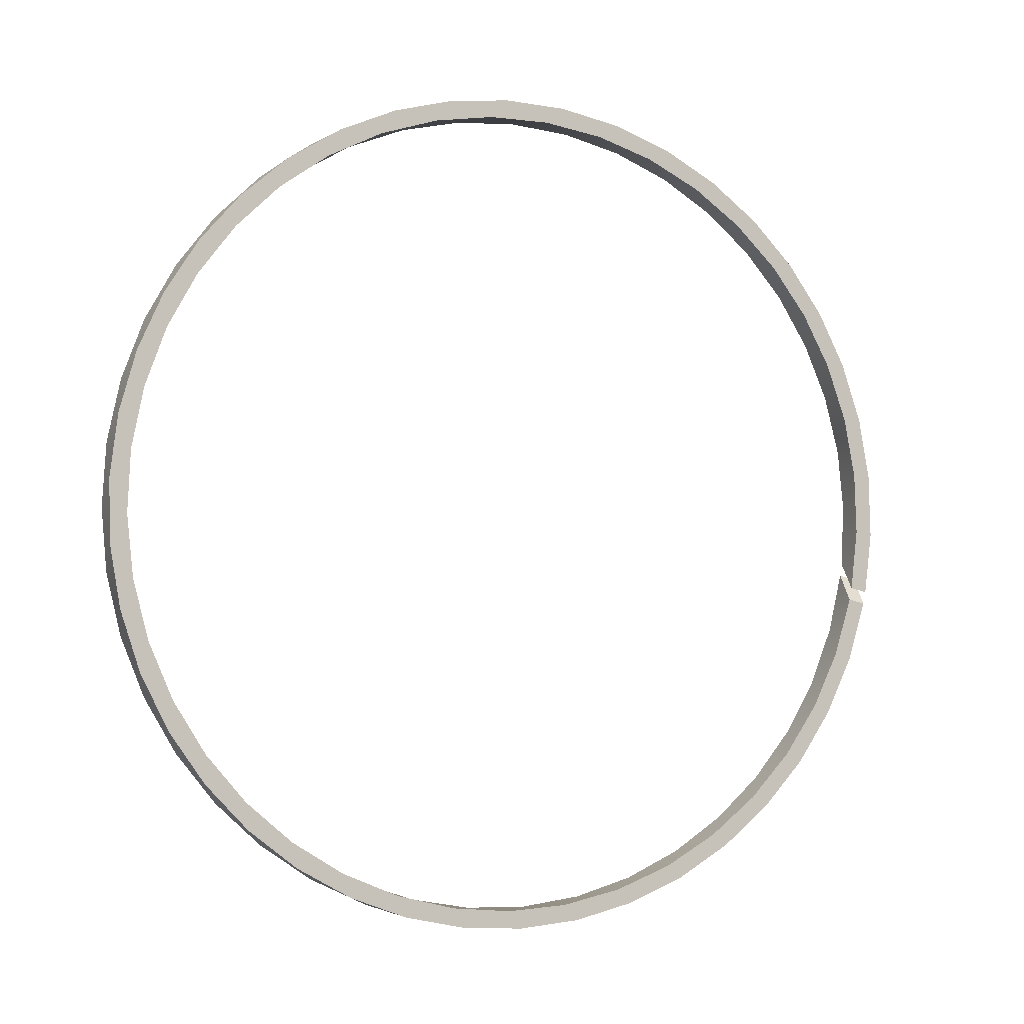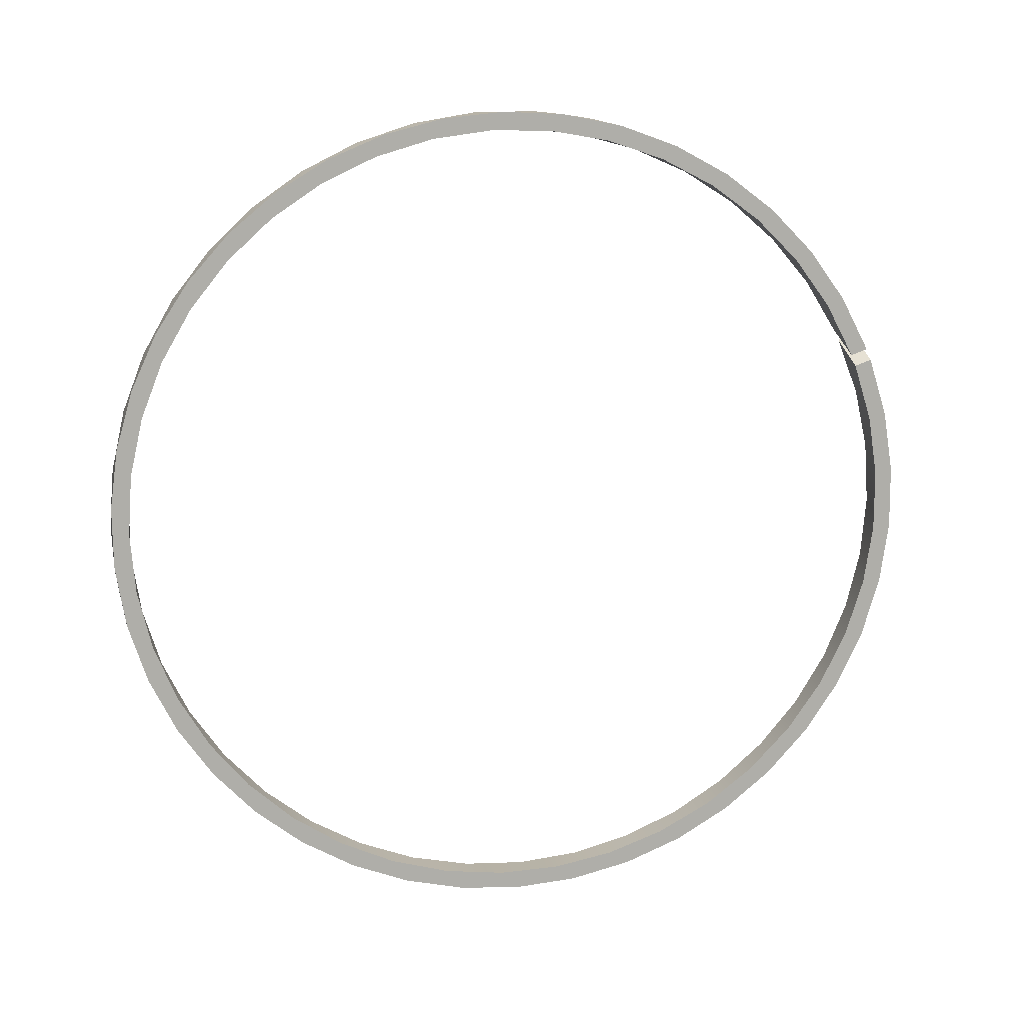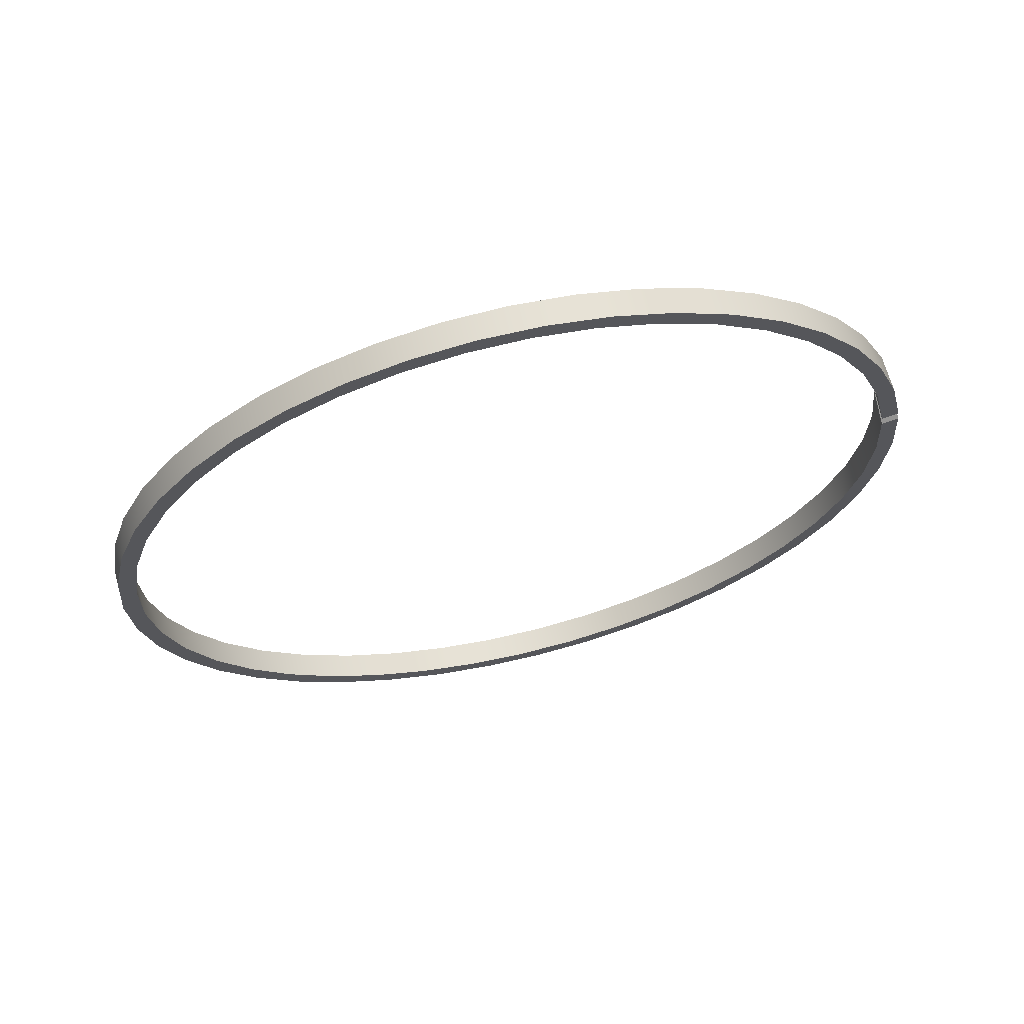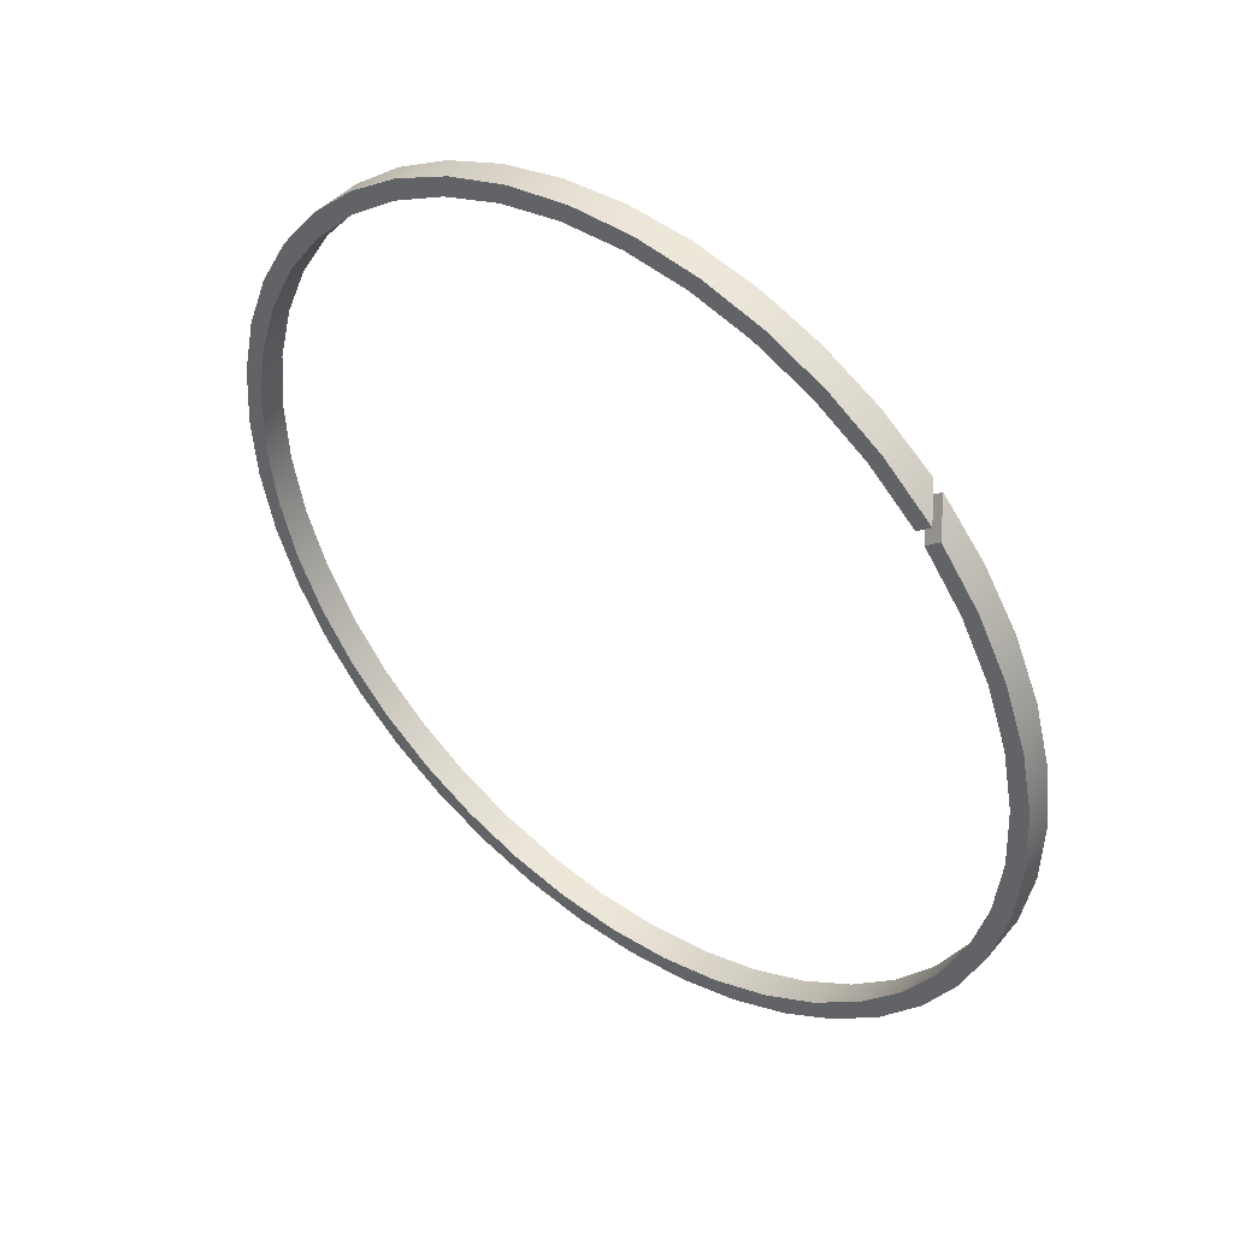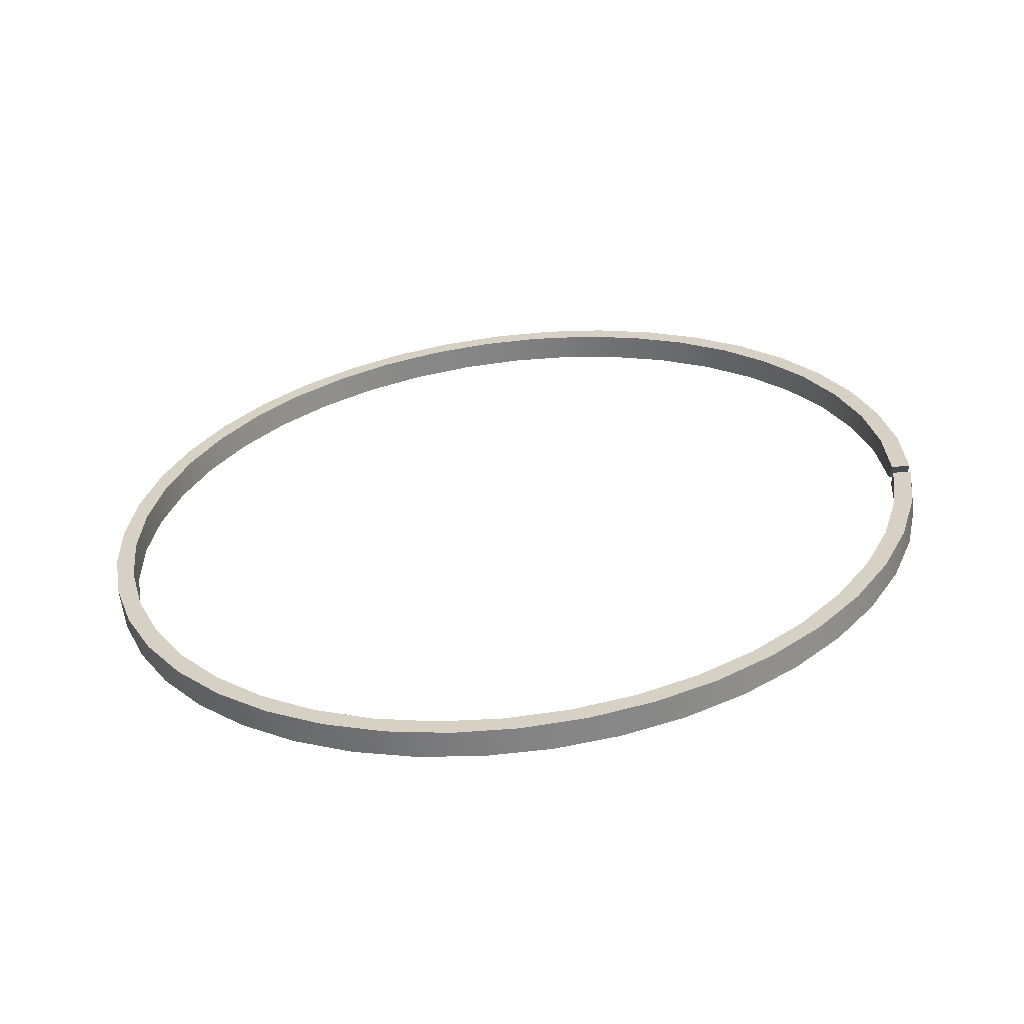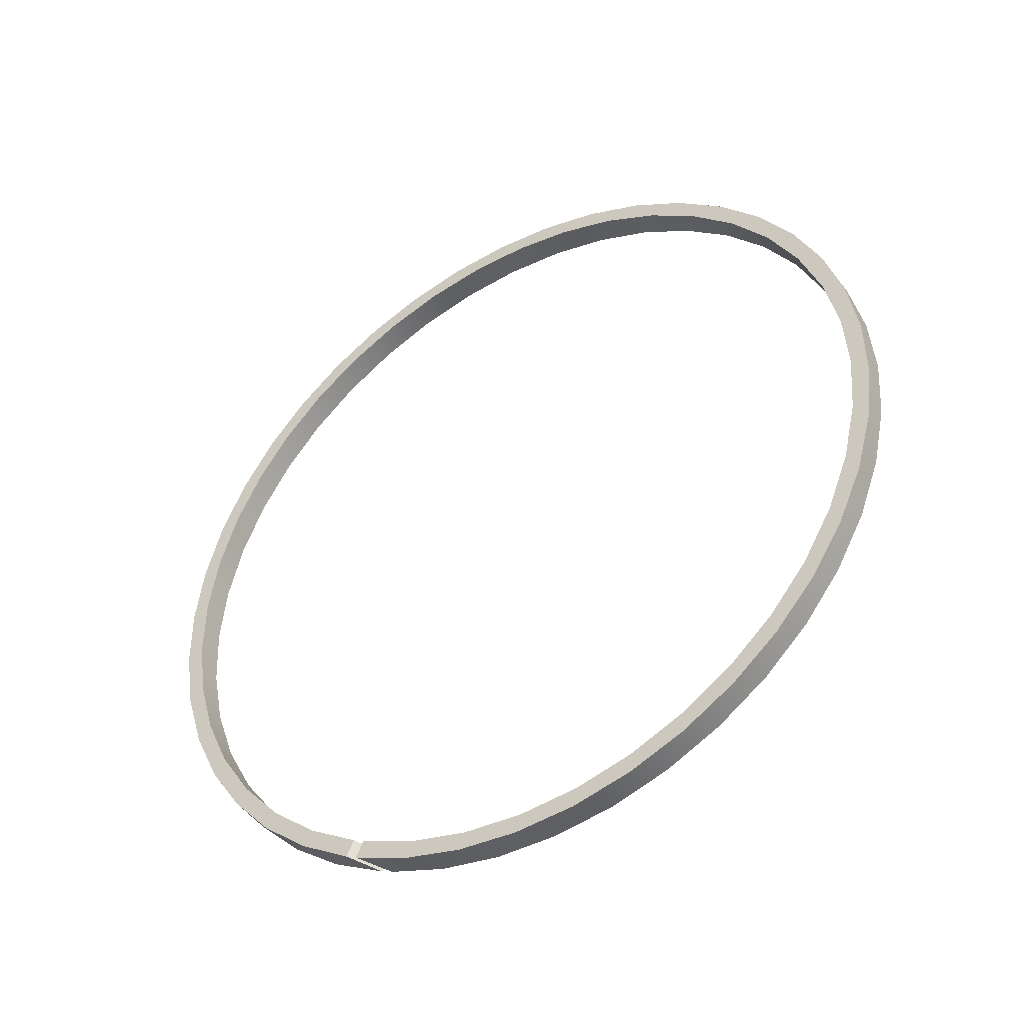
<metadata>
{"format":"obj","ext":"obj","renderer":"f3d","projection":"perspective","resolution":1024,"background":"white","views":[{"elev":-42.7,"azim":150.3,"up":"+Z"},{"elev":68.1,"azim":160.9,"up":"+Y"},{"elev":-57.9,"azim":-156.9,"up":"+Y"},{"elev":-4.4,"azim":-128.9,"up":"+Z"},{"elev":-6.1,"azim":-168.5,"up":"+Y"},{"elev":65.4,"azim":-63.6,"up":"+Y"}]}
</metadata>
<code>
v -4.675 -43.67 14.67
v -4.635 -43.74 15.09
v -4.435 -43.74 15.07
v -4.476 -43.68 14.66
v -4.609 -43.65 15.2
v -4.659 -43.59 14.78
v -4.459 -43.59 14.77
v -4.408 -43.66 15.19
v -4.699 -44.14 14.52
v -4.66 -44.56 13.96
v -4.517 -44.96 13.41
v -4.274 -45.34 12.88
v -3.937 -45.7 12.38
v -3.513 -46.03 11.93
v -3.01 -46.32 11.54
v -2.442 -46.55 11.21
v -1.819 -46.74 10.95
v -1.156 -46.87 10.77
v -0.4676 -46.94 10.67
v 0.2313 -46.95 10.66
v 0.925 -46.9 10.73
v 1.598 -46.79 10.88
v 2.236 -46.62 11.11
v 2.825 -46.4 11.42
v 3.351 -46.13 11.79
v 3.802 -45.82 12.22
v 4.17 -45.47 12.7
v 4.446 -45.09 13.22
v 4.623 -44.69 13.77
v 4.697 -44.28 14.33
v 4.668 -43.87 14.9
v 4.536 -43.47 15.45
v 4.303 -43.08 15.99
v 3.975 -42.72 16.49
v 3.559 -42.39 16.94
v 3.065 -42.1 17.34
v 2.502 -41.86 17.68
v 1.884 -41.66 17.94
v 1.225 -41.53 18.13
v 0.5383 -41.45 18.23
v -0.1602 -41.43 18.26
v -0.8552 -41.48 18.2
v -1.531 -41.58 18.05
v -2.173 -41.74 17.83
v -2.768 -41.96 17.53
v -3.3 -42.23 17.16
v -3.76 -42.54 16.74
v -4.137 -42.88 16.26
v -4.422 -43.26 15.75
v -4.22 -43.28 15.72
v -3.934 -42.91 16.22
v -3.556 -42.57 16.69
v -3.096 -42.27 17.1
v -2.564 -42.02 17.45
v -1.973 -41.82 17.73
v -1.335 -41.67 17.93
v -0.6672 -41.58 18.06
v 0.0165 -41.55 18.1
v 0.6998 -41.58 18.05
v 1.367 -41.67 17.93
v 2.002 -41.82 17.72
v 2.591 -42.03 17.43
v 3.12 -42.29 17.08
v 3.576 -42.59 16.67
v 3.95 -42.93 16.2
v 4.231 -43.29 15.7
v 4.415 -43.68 15.16
v 4.496 -44.08 14.61
v 4.473 -44.48 14.06
v 4.346 -44.88 13.51
v 4.118 -45.26 12.99
v 3.794 -45.62 12.5
v 3.383 -45.94 12.06
v 2.893 -46.22 11.67
v 2.336 -46.45 11.35
v 1.725 -46.64 11.09
v 1.073 -46.76 10.92
v 0.3972 -46.83 10.83
v -0.2882 -46.83 10.82
v -0.967 -46.78 10.9
v -1.623 -46.66 11.06
v -2.242 -46.49 11.3
v -2.809 -46.26 11.61
v -3.31 -45.99 11.99
v -3.735 -45.67 12.43
v -4.073 -45.32 12.91
v -4.316 -44.94 13.43
v -4.459 -44.55 13.97
v -4.499 -44.15 14.52
v -4.315 -43.2 15.31
v -4.071 -42.82 15.83
v -3.733 -42.47 16.31
v -3.308 -42.16 16.75
v -2.806 -41.88 17.13
v -2.239 -41.66 17.44
v -1.62 -41.48 17.68
v -0.9633 -41.37 17.84
v -0.2845 -41.31 17.91
v 0.401 -41.32 17.91
v 1.077 -41.38 17.82
v 1.728 -41.51 17.64
v 2.339 -41.69 17.39
v 2.896 -41.93 17.07
v 3.386 -42.21 16.68
v 3.797 -42.53 16.23
v 4.119 -42.89 15.75
v 4.347 -43.27 15.22
v 4.473 -43.66 14.68
v 4.496 -44.07 14.12
v 4.414 -44.47 13.57
v 4.23 -44.85 13.04
v 3.948 -45.22 12.53
v 3.574 -45.56 12.07
v 3.117 -45.86 11.65
v 2.588 -46.11 11.3
v 1.999 -46.32 11.02
v 1.363 -46.47 10.81
v 0.6957 -46.56 10.68
v 0.01237 -46.6 10.64
v -0.6713 -46.57 10.68
v -1.339 -46.48 10.8
v -1.976 -46.33 11.01
v -2.567 -46.12 11.29
v -3.099 -45.87 11.64
v -3.559 -45.57 12.05
v -3.936 -45.23 12.52
v -4.221 -44.87 13.02
v -4.409 -44.48 13.55
v -4.495 -44.08 14.1
v -4.695 -44.08 14.1
v -4.611 -44.49 13.54
v -4.425 -44.88 13
v -4.14 -45.26 12.48
v -3.765 -45.6 12
v -3.306 -45.91 11.58
v -2.774 -46.18 11.21
v -2.18 -46.4 10.91
v -1.538 -46.56 10.69
v -0.8625 -46.67 10.54
v -0.1676 -46.71 10.48
v 0.531 -46.7 10.5
v 1.218 -46.62 10.61
v 1.878 -46.48 10.79
v 2.496 -46.29 11.06
v 3.059 -46.05 11.39
v 3.555 -45.76 11.79
v 3.971 -45.43 12.25
v 4.3 -45.07 12.75
v 4.534 -44.68 13.28
v 4.668 -44.28 13.83
v 4.698 -43.86 14.4
v 4.624 -43.46 14.96
v 4.448 -43.06 15.51
v 4.173 -42.68 16.03
v 3.807 -42.33 16.51
v 3.356 -42.02 16.94
v 2.83 -41.75 17.32
v 2.242 -41.52 17.62
v 1.605 -41.35 17.85
v 0.932 -41.24 18.01
v 0.2383 -41.19 18.08
v -0.4606 -41.2 18.06
v -1.149 -41.27 17.97
v -1.813 -41.4 17.79
v -2.436 -41.59 17.53
v -3.005 -41.83 17.2
v -3.508 -42.11 16.81
v -3.933 -42.44 16.36
v -4.271 -42.8 15.87
v -4.515 -43.18 15.34
g face 0
f 1 2 4
f 4 2 3
g face 1
f 6 7 5
f 5 7 8
g face 2
f 3 2 89
f 89 2 9
f 89 9 10
f 89 10 88
f 88 10 11
f 88 11 87
f 87 11 12
f 87 12 86
f 86 12 13
f 86 13 85
f 85 13 14
f 85 14 84
f 84 14 15
f 84 15 83
f 83 15 16
f 83 16 82
f 82 16 17
f 82 17 81
f 81 17 18
f 81 18 80
f 80 18 19
f 80 19 79
f 79 19 20
f 79 20 78
f 78 20 21
f 78 21 77
f 77 21 22
f 77 22 76
f 76 22 23
f 76 23 75
f 75 23 24
f 75 24 74
f 74 24 25
f 74 25 73
f 73 25 26
f 73 26 72
f 72 26 27
f 72 27 71
f 71 27 28
f 71 28 70
f 70 28 29
f 70 29 69
f 69 29 30
f 69 30 68
f 68 30 31
f 68 31 67
f 67 31 32
f 67 32 66
f 66 32 33
f 66 33 65
f 65 33 34
f 65 34 64
f 64 34 35
f 64 35 63
f 63 35 36
f 63 36 62
f 62 36 37
f 62 37 61
f 61 37 38
f 61 38 60
f 60 38 39
f 60 39 59
f 59 39 40
f 59 40 58
f 58 40 41
f 58 41 57
f 57 41 42
f 57 42 56
f 56 42 43
f 56 43 55
f 55 43 44
f 55 44 54
f 54 44 45
f 54 45 53
f 53 45 46
f 53 46 52
f 52 46 47
f 52 47 51
f 51 47 48
f 51 48 50
f 50 48 49
f 50 49 8
f 8 49 5
g face 3
f 3 89 4
f 4 89 129
f 129 89 88
f 129 88 128
f 128 88 87
f 128 87 127
f 127 87 86
f 127 86 126
f 126 86 85
f 126 85 125
f 125 85 84
f 125 84 124
f 124 84 83
f 124 83 123
f 123 83 82
f 123 82 122
f 122 82 81
f 122 81 121
f 121 81 80
f 121 80 120
f 120 80 79
f 120 79 119
f 119 79 78
f 119 78 118
f 118 78 77
f 118 77 117
f 117 77 76
f 117 76 116
f 116 76 75
f 116 75 115
f 115 75 74
f 115 74 114
f 114 74 73
f 114 73 113
f 113 73 72
f 113 72 112
f 112 72 71
f 112 71 111
f 111 71 70
f 111 70 110
f 110 70 69
f 110 69 109
f 109 69 68
f 109 68 108
f 108 68 67
f 108 67 107
f 107 67 66
f 107 66 106
f 106 66 65
f 106 65 105
f 105 65 64
f 105 64 104
f 104 64 63
f 104 63 103
f 103 63 62
f 103 62 102
f 102 62 61
f 102 61 101
f 101 61 60
f 101 60 100
f 100 60 59
f 100 59 99
f 99 59 58
f 99 58 98
f 98 58 57
f 98 57 97
f 97 57 56
f 97 56 96
f 96 56 55
f 96 55 95
f 95 55 54
f 95 54 94
f 94 54 53
f 94 53 93
f 93 53 52
f 93 52 92
f 92 52 51
f 92 51 91
f 91 51 50
f 91 50 90
f 90 50 8
f 90 8 7
g face 4
f 2 1 9
f 9 1 130
f 9 130 10
f 10 130 131
f 10 131 11
f 11 131 132
f 11 132 12
f 12 132 133
f 12 133 13
f 13 133 134
f 13 134 14
f 14 134 135
f 14 135 15
f 15 135 136
f 15 136 16
f 16 136 137
f 16 137 17
f 17 137 138
f 17 138 18
f 18 138 139
f 18 139 19
f 19 139 140
f 19 140 20
f 20 140 141
f 20 141 21
f 21 141 142
f 21 142 22
f 22 142 143
f 22 143 23
f 23 143 144
f 23 144 24
f 24 144 145
f 24 145 25
f 25 145 146
f 25 146 26
f 26 146 147
f 26 147 27
f 27 147 148
f 27 148 28
f 28 148 149
f 28 149 29
f 29 149 150
f 29 150 30
f 30 150 151
f 30 151 31
f 31 151 152
f 31 152 32
f 32 152 153
f 32 153 33
f 33 153 154
f 33 154 34
f 34 154 155
f 34 155 35
f 35 155 156
f 35 156 36
f 36 156 157
f 36 157 37
f 37 157 158
f 37 158 38
f 38 158 159
f 38 159 39
f 39 159 160
f 39 160 40
f 40 160 161
f 40 161 41
f 41 161 162
f 41 162 42
f 42 162 163
f 42 163 43
f 43 163 164
f 43 164 44
f 44 164 165
f 44 165 45
f 45 165 166
f 45 166 46
f 46 166 167
f 46 167 47
f 47 167 168
f 47 168 48
f 48 168 169
f 48 169 49
f 49 169 170
f 49 170 5
f 5 170 6
g face 5
f 1 4 130
f 130 4 129
f 130 129 131
f 131 129 128
f 131 128 132
f 132 128 127
f 132 127 133
f 133 127 126
f 133 126 134
f 134 126 125
f 134 125 135
f 135 125 124
f 135 124 136
f 136 124 123
f 136 123 137
f 137 123 122
f 137 122 138
f 138 122 121
f 138 121 139
f 139 121 120
f 139 120 140
f 140 120 119
f 140 119 141
f 141 119 118
f 141 118 142
f 142 118 117
f 142 117 143
f 143 117 116
f 143 116 144
f 144 116 115
f 144 115 145
f 145 115 114
f 145 114 146
f 146 114 113
f 146 113 147
f 147 113 112
f 147 112 148
f 148 112 111
f 148 111 149
f 149 111 110
f 149 110 150
f 150 110 109
f 150 109 151
f 151 109 108
f 151 108 152
f 152 108 107
f 152 107 153
f 153 107 106
f 153 106 154
f 154 106 105
f 154 105 155
f 155 105 104
f 155 104 156
f 156 104 103
f 156 103 157
f 157 103 102
f 157 102 158
f 158 102 101
f 158 101 159
f 159 101 100
f 159 100 160
f 160 100 99
f 160 99 161
f 161 99 98
f 161 98 162
f 162 98 97
f 162 97 163
f 163 97 96
f 163 96 164
f 164 96 95
f 164 95 165
f 165 95 94
f 165 94 166
f 166 94 93
f 166 93 167
f 167 93 92
f 167 92 168
f 168 92 91
f 168 91 169
f 169 91 90
f 169 90 170
f 170 90 7
f 170 7 6
g halfedge 0 edge 0
l 1 2
g halfedge 1 edge 0
l 2 1
g halfedge 2 edge 1
l 3 2
g halfedge 3 edge 1
l 2 3
g halfedge 4 edge 2
l 3 4
g halfedge 5 edge 2
l 4 3
g halfedge 6 edge 3
l 4 1
g halfedge 7 edge 3
l 1 4
g halfedge 8 edge 4
l 6 5
g halfedge 9 edge 4
l 5 6
g halfedge 10 edge 5
l 6 7
g halfedge 11 edge 5
l 7 6
g halfedge 12 edge 6
l 7 8
g halfedge 13 edge 6
l 8 7
g halfedge 14 edge 7
l 5 8
g halfedge 15 edge 7
l 8 5
g halfedge 16 edge 8
l 2 9 10 11 12 13 14 15 16 17 18 19 20 21 22 23 24 25 26 27 28 29 30 31 32 33 34 35 36 37 38 39 40 41 42 43 44 45 46 47 48 49 5
g halfedge 17 edge 8
l 5 49 48 47 46 45 44 43 42 41 40 39 38 37 36 35 34 33 32 31 30 29 28 27 26 25 24 23 22 21 20 19 18 17 16 15 14 13 12 11 10 9 2
g halfedge 18 edge 9
l 8 50 51 52 53 54 55 56 57 58 59 60 61 62 63 64 65 66 67 68 69 70 71 72 73 74 75 76 77 78 79 80 81 82 83 84 85 86 87 88 89 3
g halfedge 19 edge 9
l 3 89 88 87 86 85 84 83 82 81 80 79 78 77 76 75 74 73 72 71 70 69 68 67 66 65 64 63 62 61 60 59 58 57 56 55 54 53 52 51 50 8
g halfedge 20 edge 10
l 7 90 91 92 93 94 95 96 97 98 99 100 101 102 103 104 105 106 107 108 109 110 111 112 113 114 115 116 117 118 119 120 121 122 123 124 125 126 127 128 129 4
g halfedge 21 edge 10
l 4 129 128 127 126 125 124 123 122 121 120 119 118 117 116 115 114 113 112 111 110 109 108 107 106 105 104 103 102 101 100 99 98 97 96 95 94 93 92 91 90 7
g halfedge 22 edge 11
l 1 130 131 132 133 134 135 136 137 138 139 140 141 142 143 144 145 146 147 148 149 150 151 152 153 154 155 156 157 158 159 160 161 162 163 164 165 166 167 168 169 170 6
g halfedge 23 edge 11
l 6 170 169 168 167 166 165 164 163 162 161 160 159 158 157 156 155 154 153 152 151 150 149 148 147 146 145 144 143 142 141 140 139 138 137 136 135 134 133 132 131 130 1
g vertex 0
p 1
g vertex 1
p 2
g vertex 2
p 3
g vertex 3
p 4
g vertex 4
p 5
g vertex 5
p 6
g vertex 6
p 7
g vertex 7
p 8

</code>
